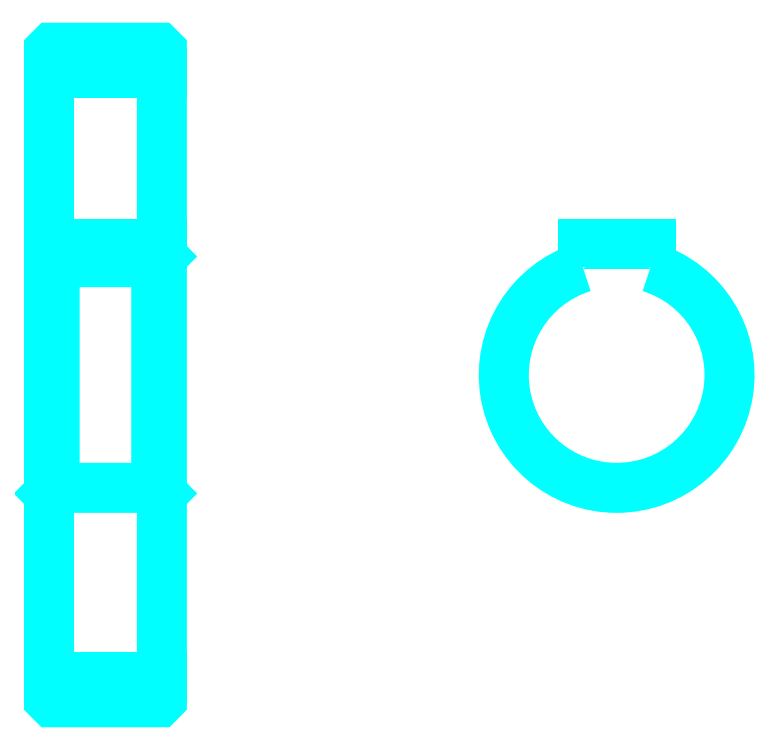
<metadata>
{"format":"dxf","ext":"dxf","renderer":"ezdxf+matplotlib","layout":"modelspace","background":"white","min_lineweight":24,"dpi":150}
</metadata>
<code>
0
SECTION
2
ENTITIES
0
LINE
8
0
10
106.7
20
154.9
30
0
11
126.7
21
154.9
31
0
0
LINE
8
0
10
106.7
20
47.87
30
0
11
126.7
21
47.87
31
0
0
LINE
8
0
10
126.7
20
122.4
30
0
11
125.7
21
121.4
31
0
0
LINE
8
0
10
126.7
20
80.37
30
0
11
125.7
21
81.37
31
0
0
LINE
8
0
10
106.7
20
80.37
30
0
11
107.7
21
81.37
31
0
0
POLYLINE
8
0
66
1
10
0
20
0
30
0
70
2
0
VERTEX
8
0
10
106.7
20
80.37
30
0
70
0
0
VERTEX
8
0
10
106.7
20
43.87
30
0
70
0
0
VERTEX
8
0
10
107.2
20
43.37
30
0
70
0
0
VERTEX
8
0
10
126.2
20
43.37
30
0
70
0
0
VERTEX
8
0
10
126.7
20
43.87
30
0
70
0
0
VERTEX
8
0
10
126.7
20
158.9
30
0
70
0
0
VERTEX
8
0
10
126.2
20
159.4
30
0
70
0
0
VERTEX
8
0
10
107.2
20
159.4
30
0
70
0
0
VERTEX
8
0
10
106.7
20
158.9
30
0
70
0
0
VERTEX
8
0
10
106.7
20
80.37
30
0
70
0
0
SEQEND
8
0
0
POLYLINE
8
0
66
1
10
0
20
0
30
0
70
2
0
VERTEX
8
0
10
106.7
20
122.4
30
0
70
0
0
VERTEX
8
0
10
107.7
20
121.4
30
0
70
0
0
VERTEX
8
0
10
107.7
20
81.37
30
0
70
0
0
VERTEX
8
0
10
125.7
20
81.37
30
0
70
0
0
VERTEX
8
0
10
125.7
20
121.4
30
0
70
0
0
VERTEX
8
0
10
107.7
20
121.4
30
0
70
0
0
SEQEND
8
0
0
ARC
8
0
10
207.3
20
101.4
30
0
40
20
50
107.5
51
72.54
0
POLYLINE
8
0
66
1
10
0
20
0
30
0
70
2
0
VERTEX
8
0
10
213.3
20
120.5
30
0
70
0
0
VERTEX
8
0
10
213.3
20
124.7
30
0
70
0
0
VERTEX
8
0
10
201.3
20
124.7
30
0
70
0
0
VERTEX
8
0
10
201.3
20
120.5
30
0
70
0
0
SEQEND
8
0
0
LINE
8
0
10
106.7
20
124.7
30
0
11
126.7
21
124.7
31
0
0
ENDSEC
0
EOF

</code>
